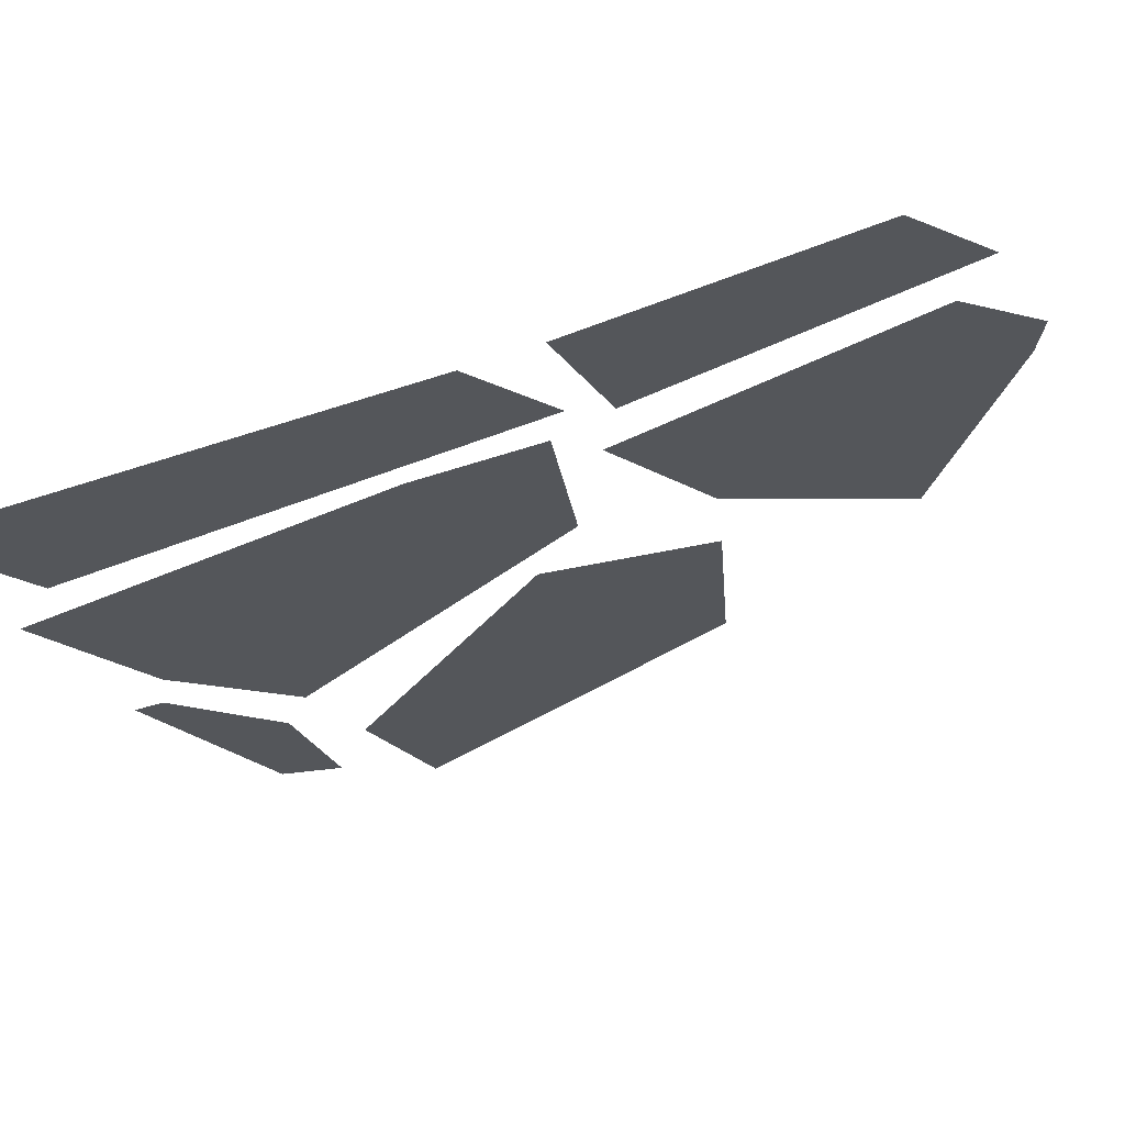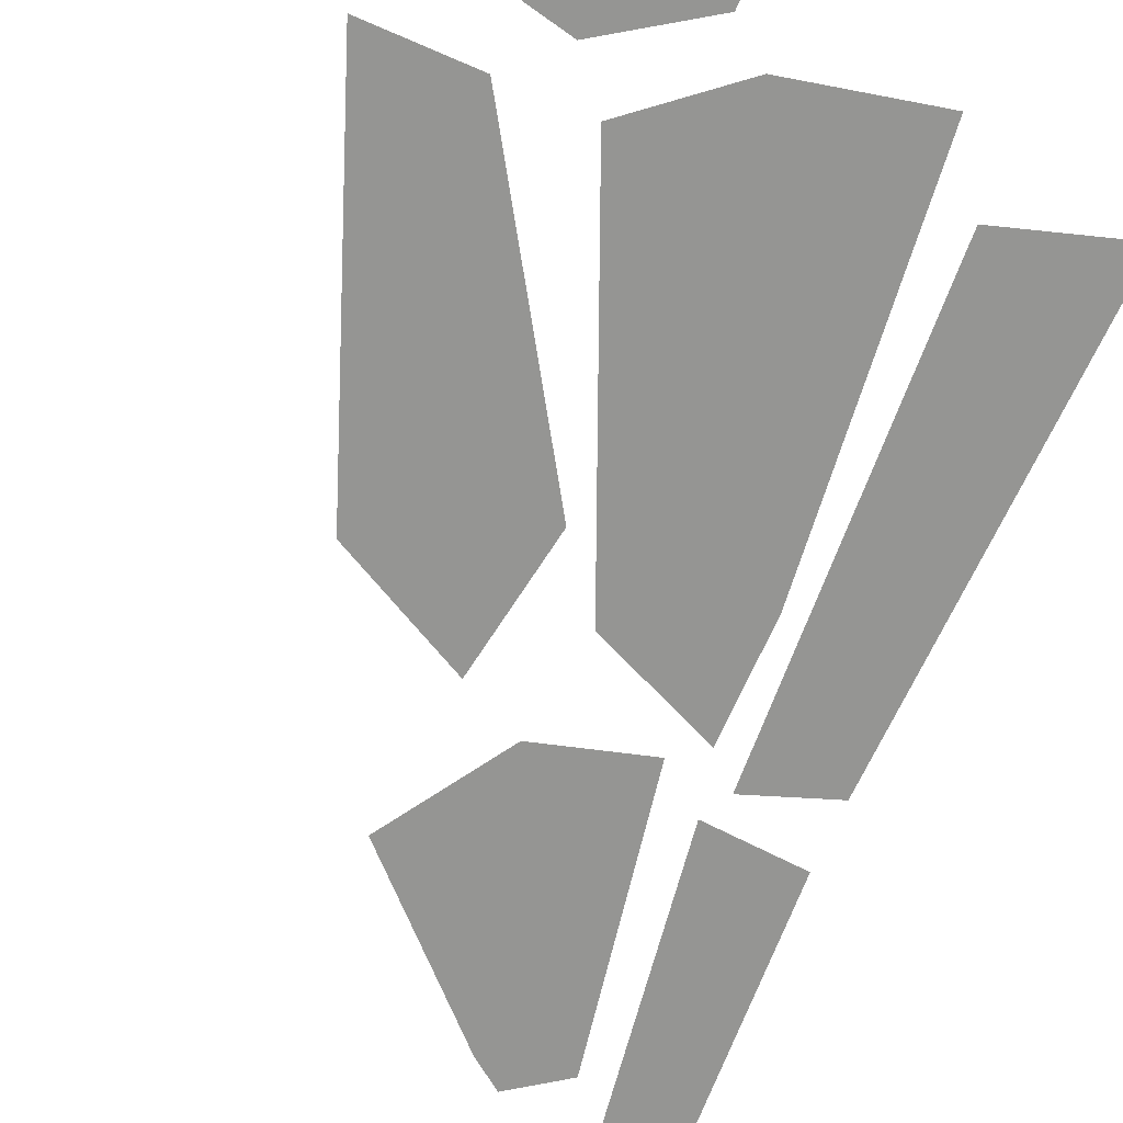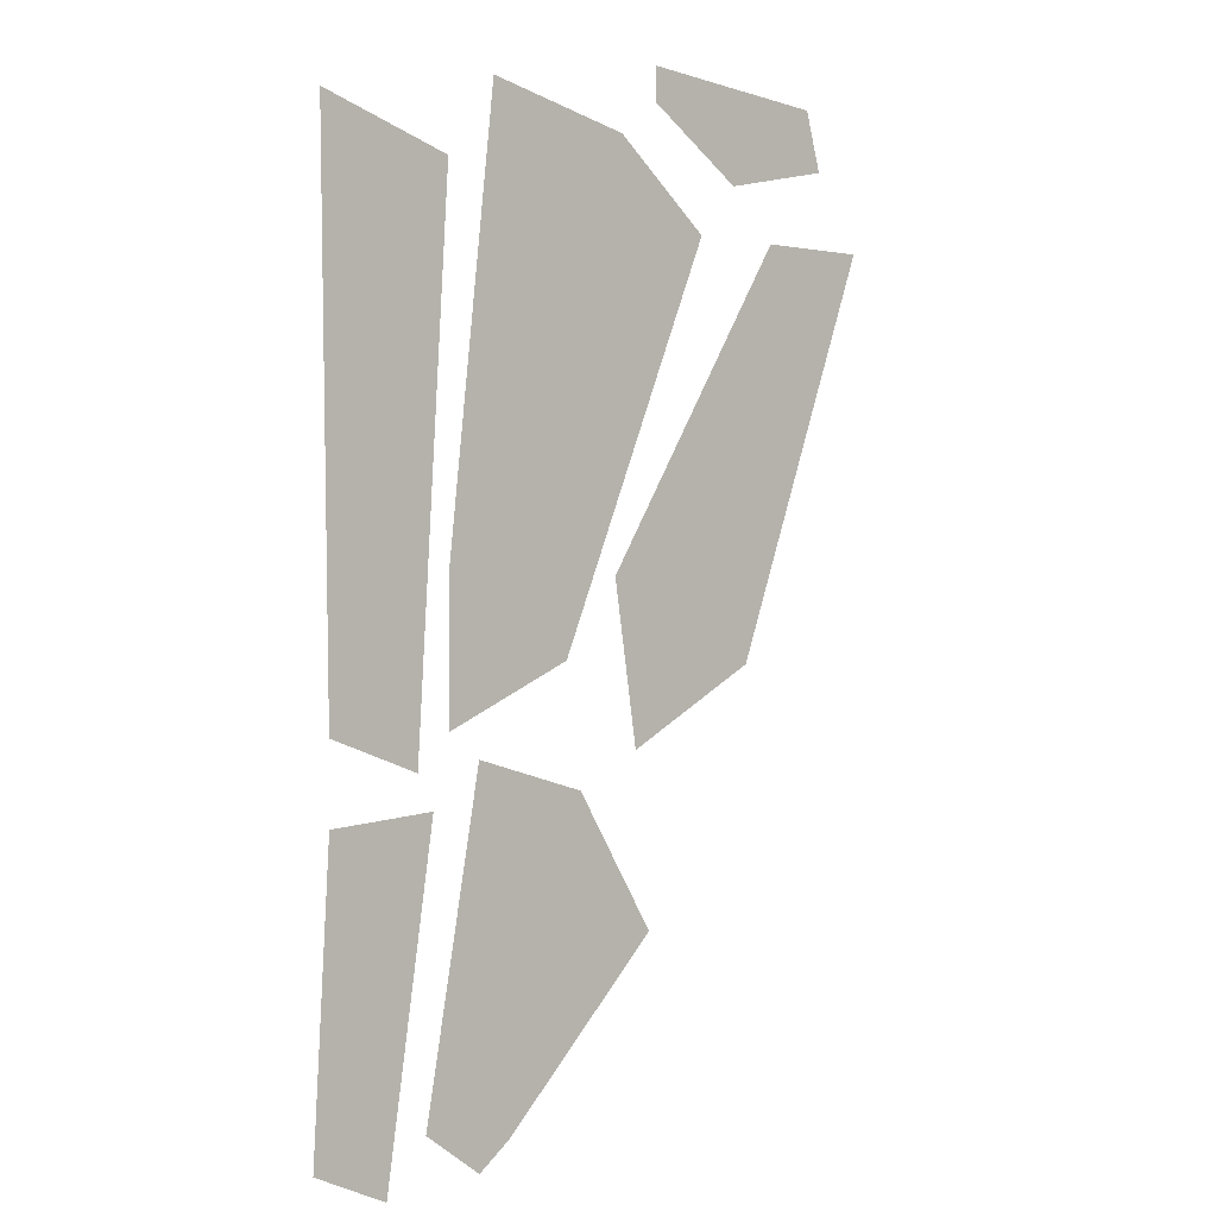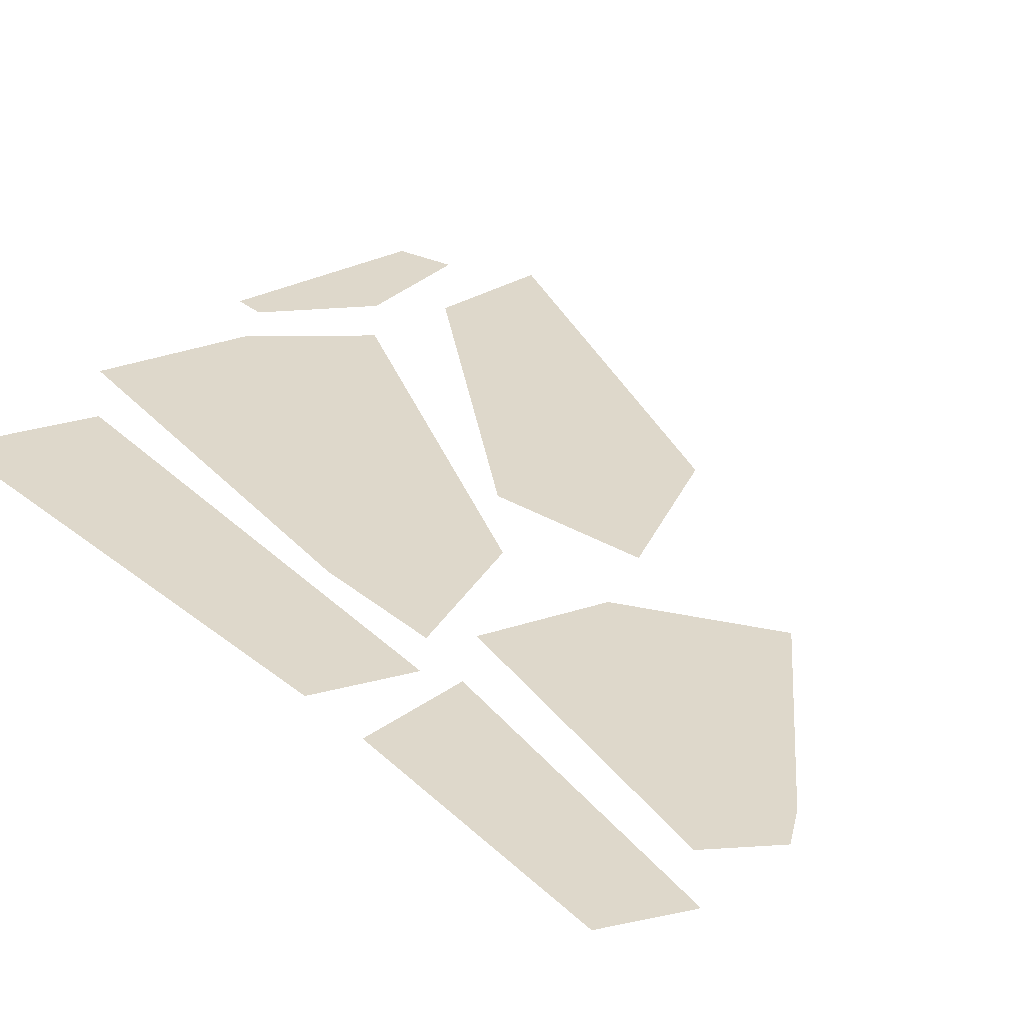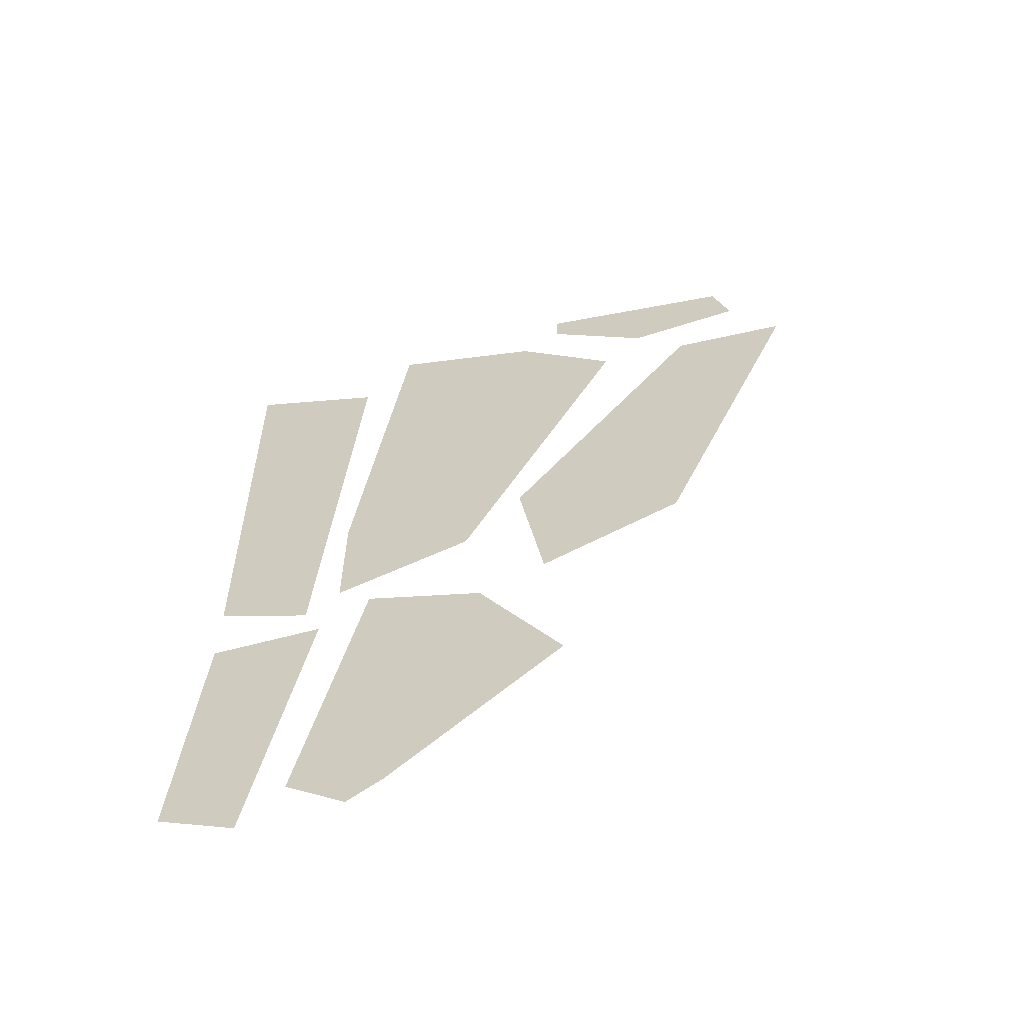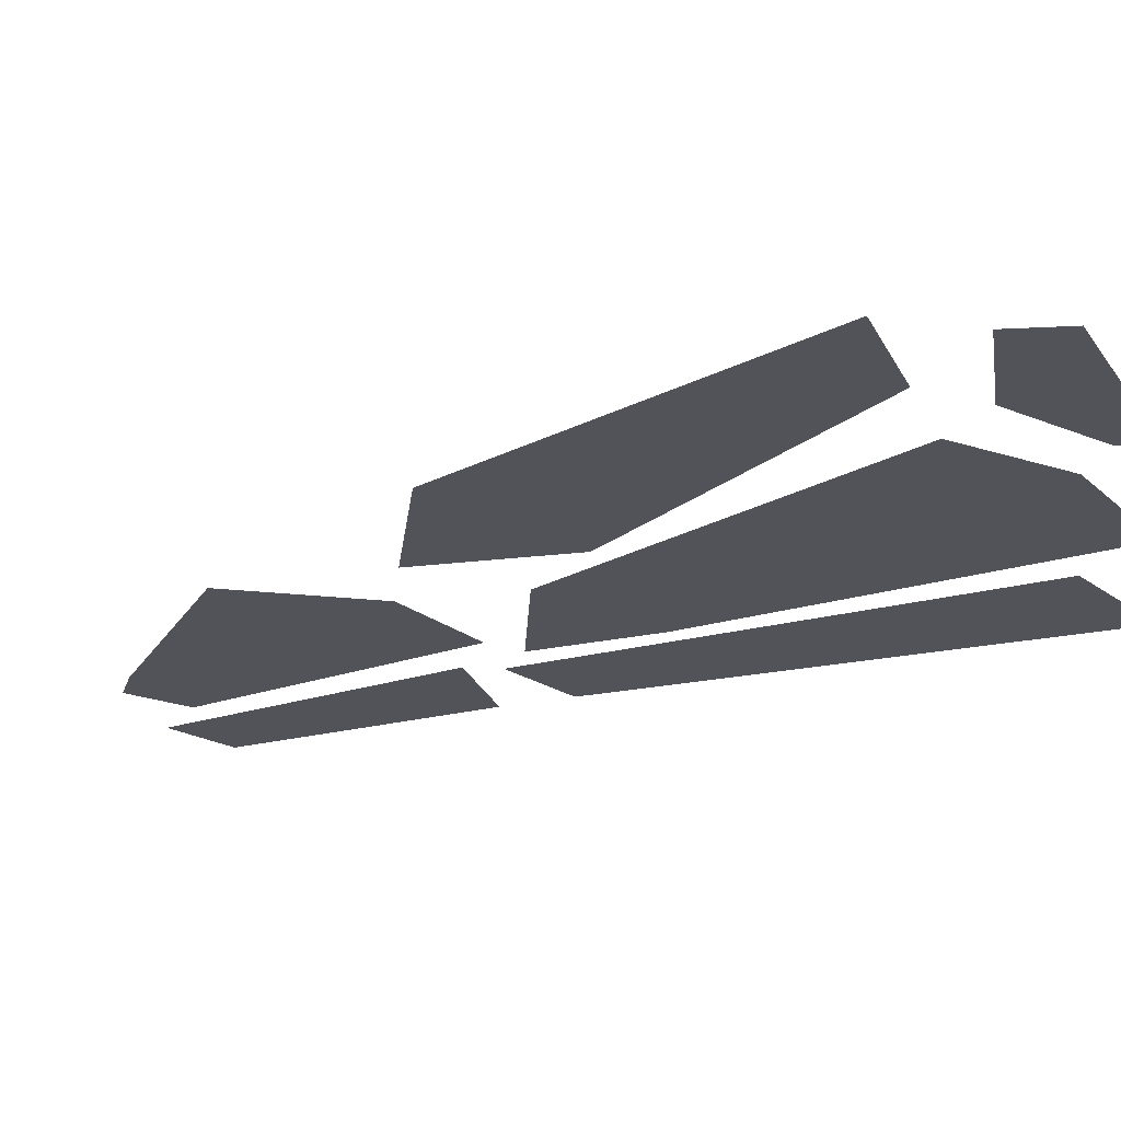
<metadata>
{"format":"obj","ext":"obj","renderer":"f3d","projection":"perspective","resolution":1024,"background":"white","views":[{"elev":-25.5,"azim":122.0,"up":"+Y"},{"elev":-67.3,"azim":-23.4,"up":"+Y"},{"elev":0.7,"azim":138.0,"up":"+Z"},{"elev":31.6,"azim":139.2,"up":"+Y"},{"elev":-62.6,"azim":-167.2,"up":"+Z"},{"elev":-22.7,"azim":-69.0,"up":"+Y"}]}
</metadata>
<code>
v 0.3828 0 -0.4453
v 0.4531 0 -0.4141
v 0.4453 0 -0.2812
v 0.3359 0 -0.1406
v 0.4375 0 -0.1484
v 0.4375 0 -0.07812
v 0.4141 0 0.2578
v 0.4453 0 0.4219
v 0.3203 0 0.3828
v 0.3516 0 -0.1094
v 0.1328 0 0.4219
v 0.03906 0 0.3438
v 0.1953 0 -0.02344
v 0.3203 0 -0.07812
v 0.2734 0 0.4531
v 0.3203 0 0.04688
v 0.1016 0 -0.2578
v 0.2578 0 -0.4141
v 0.2891 0 -0.4375
v 0.1797 0 -0.1328
v 0.2891 0 -0.1016
v 0.3438 0 -0.3984
v 0.09375 0 0.4531
v 0.09375 0 0.4844
v -0.09375 0 0.4688
v -0.1094 0 0.4141
v 0 0 0.3906
v -0.04688 0 0.3438
v -0.1562 0 0.3438
v -0.01562 0 -0.03125
v 0.1172 0 -0.1016
v 0.1406 0 0.04688
f 1 2 3
f 1 3 4
f 4 3 5
f 6 7 8
f 6 8 9
f 6 9 10
f 28 29 30
f 28 30 31
f 28 31 32
f 11 12 13
f 11 13 14
f 11 14 15
f 15 14 16
f 17 18 19
f 17 19 20
f 20 19 21
f 21 19 22
f 23 24 25
f 23 25 26
f 23 26 27

</code>
